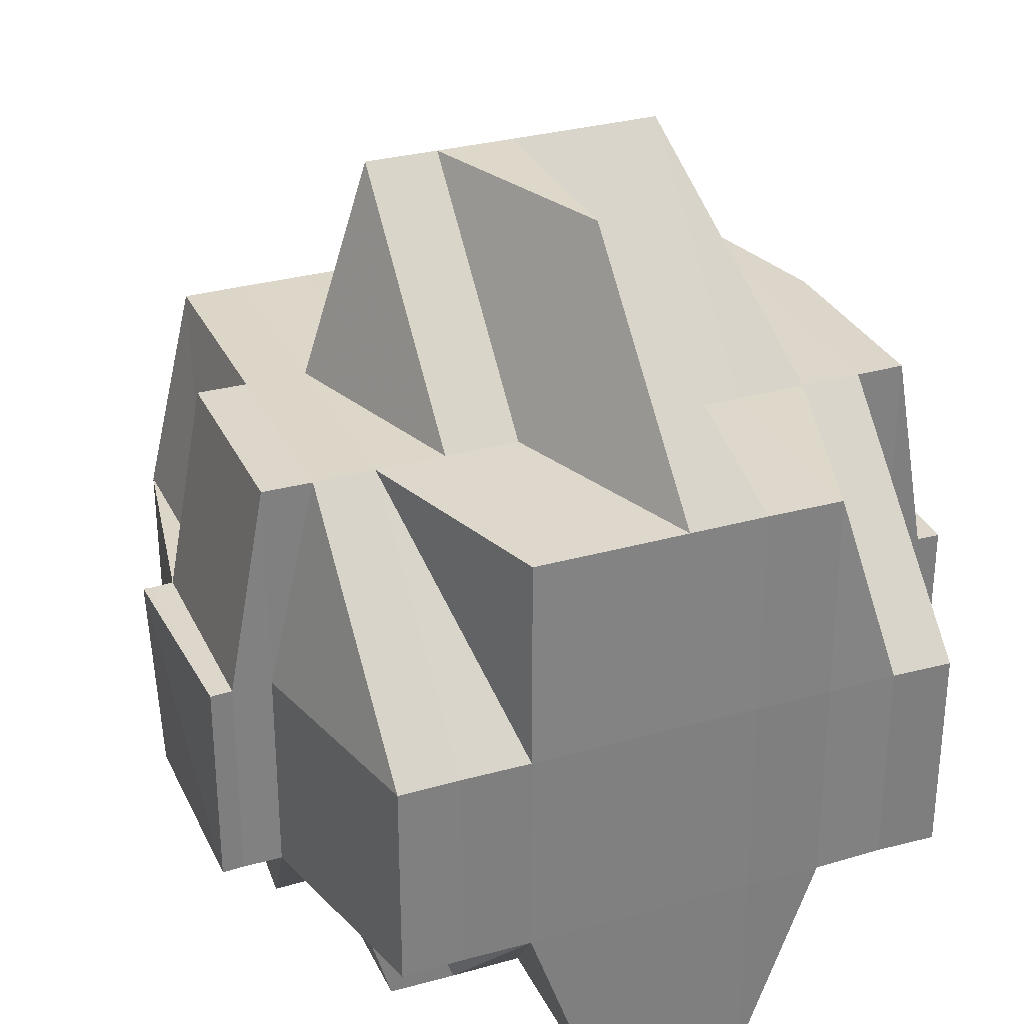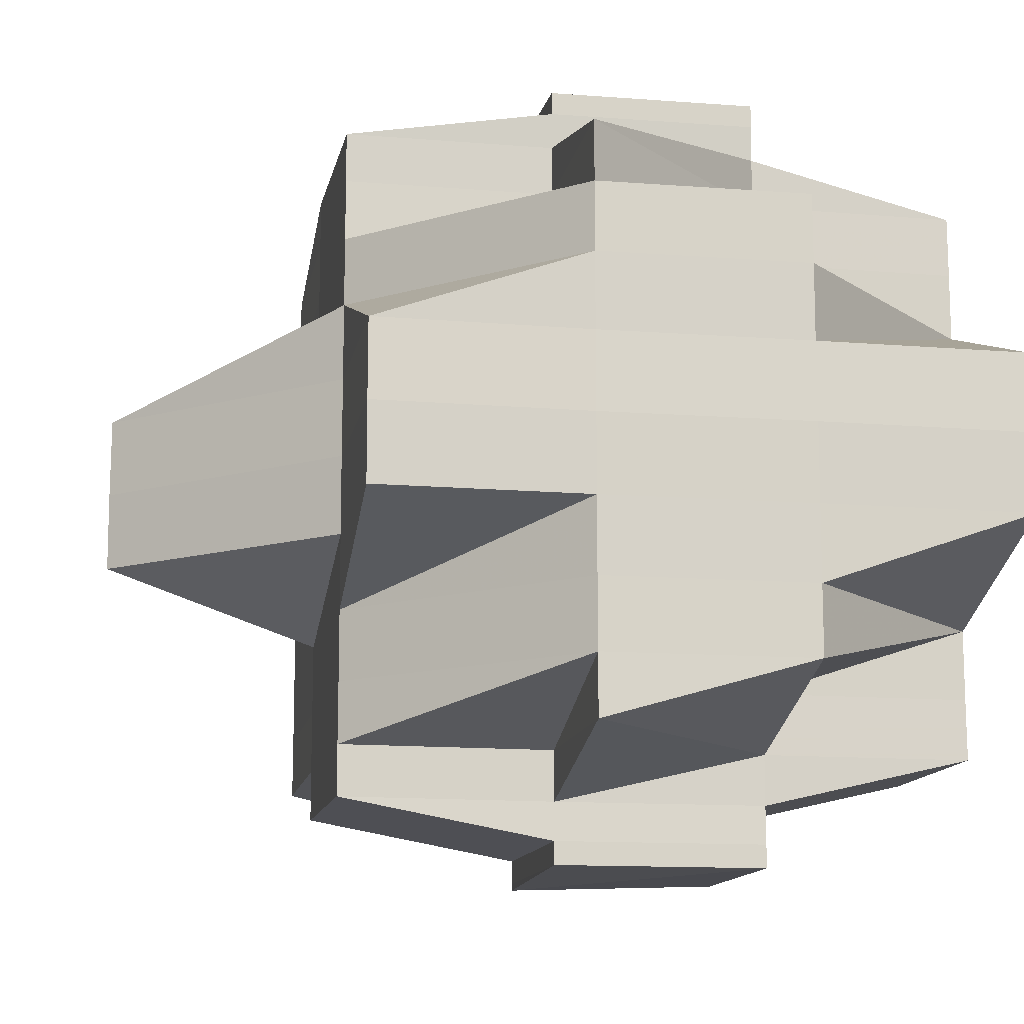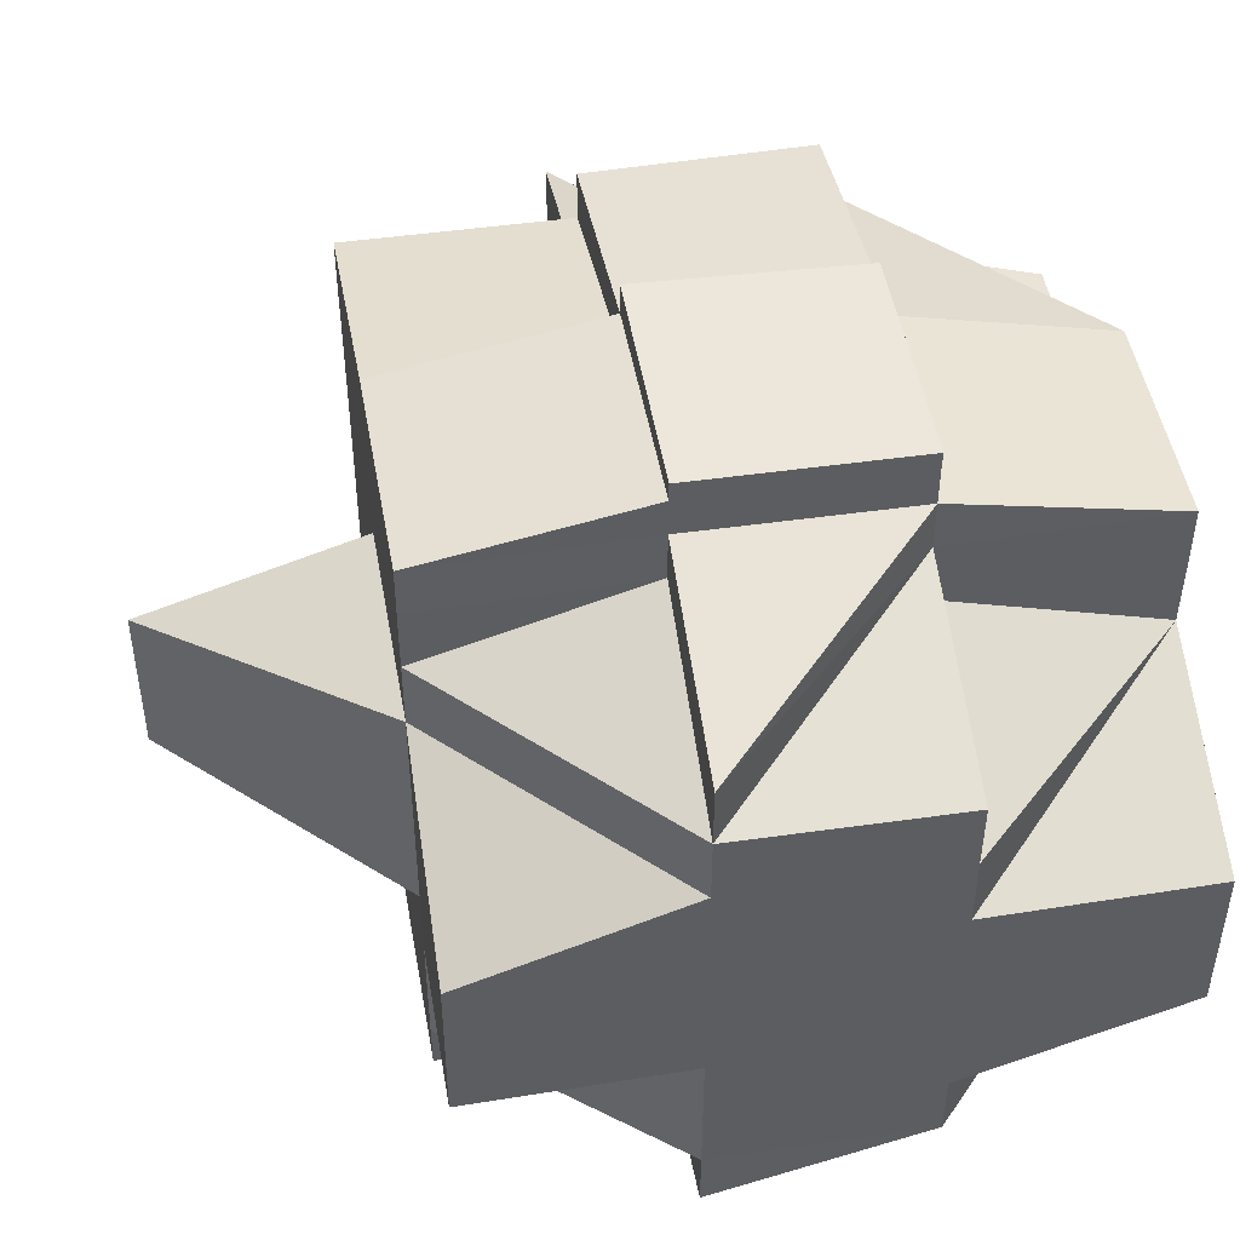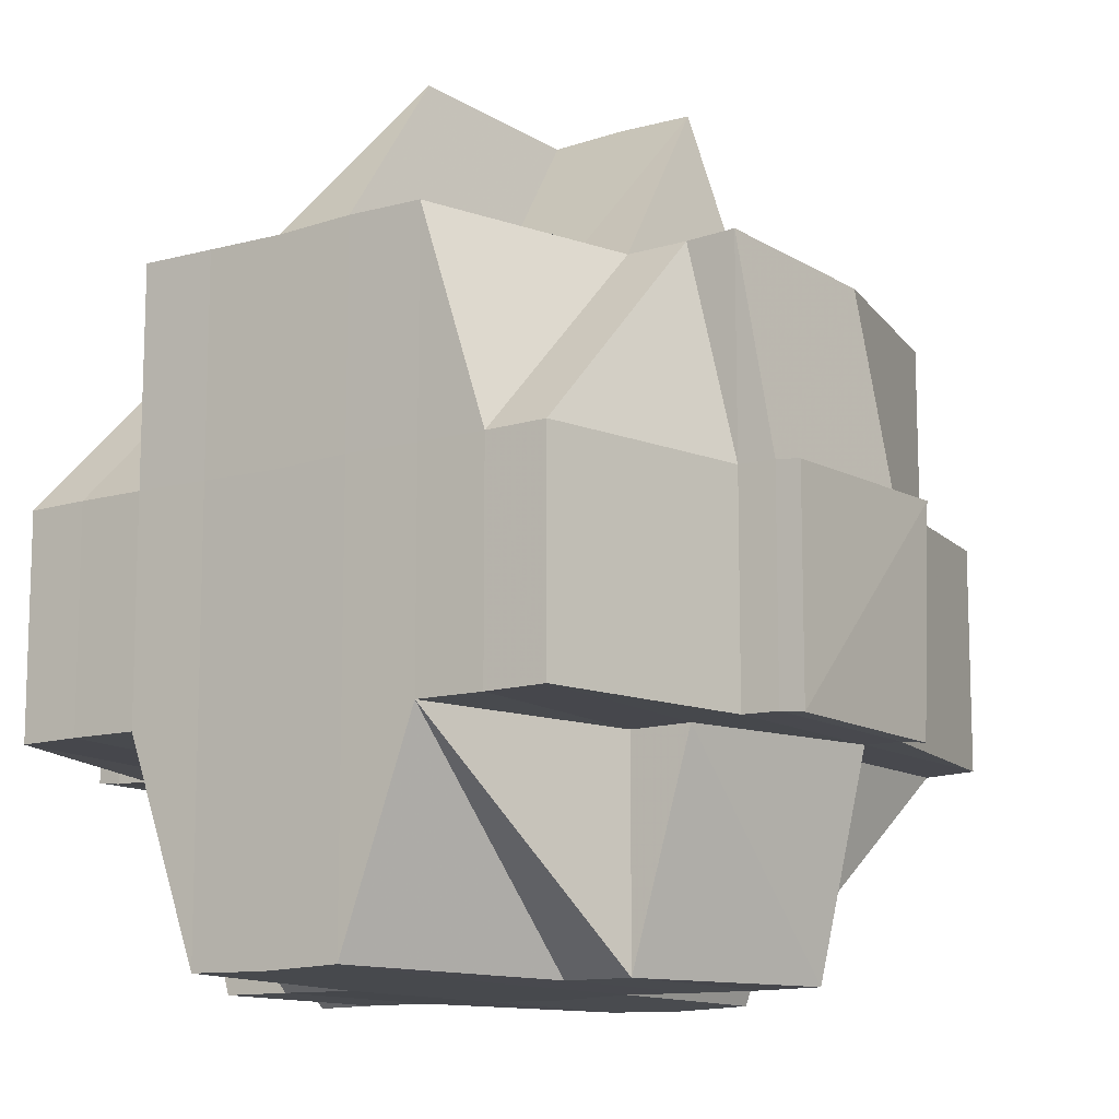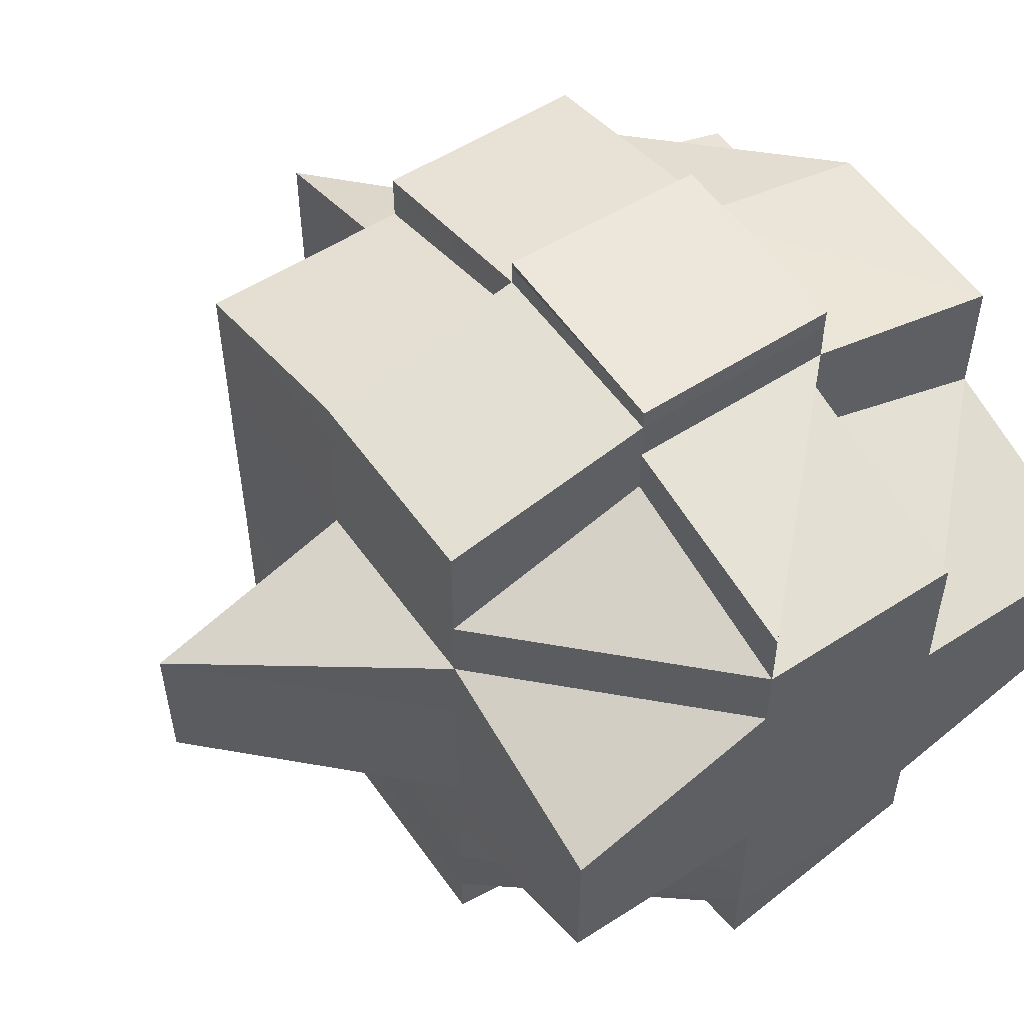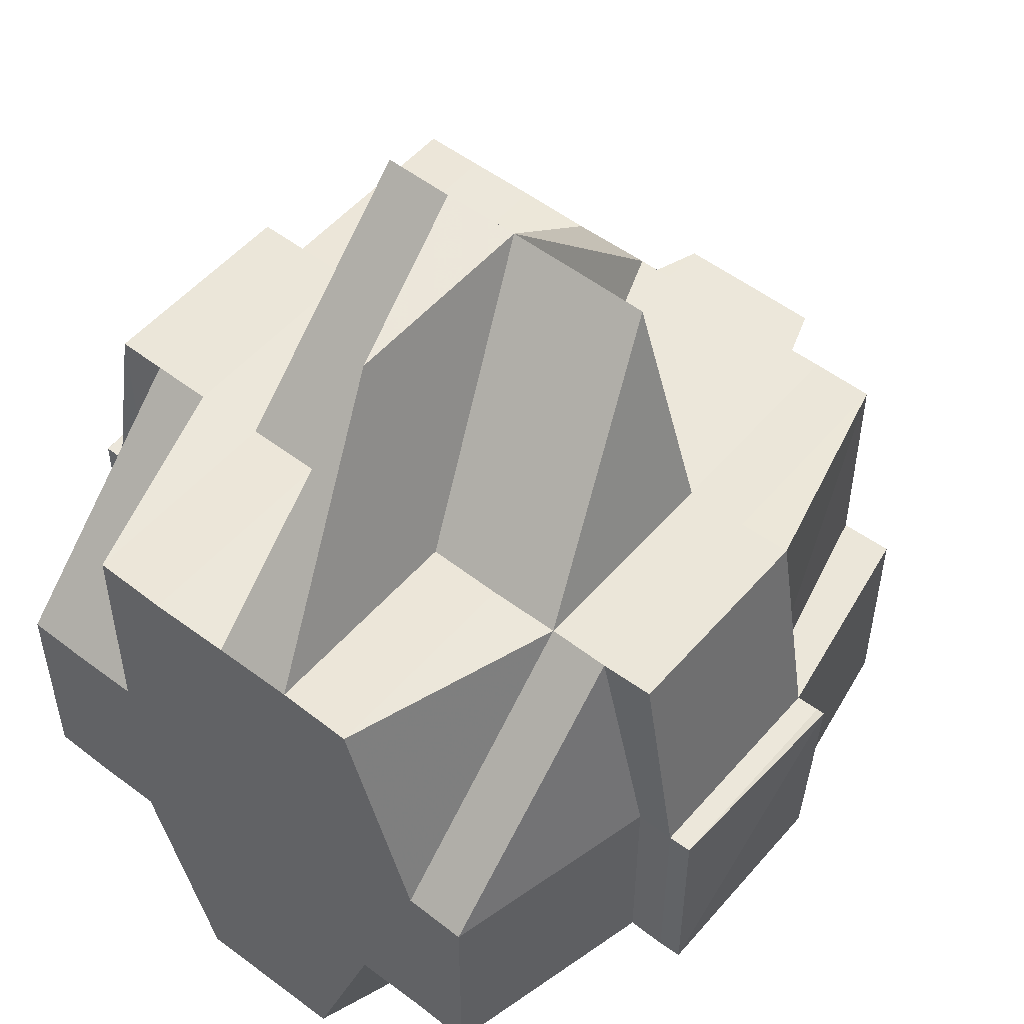
<metadata>
{"format":"obj","ext":"obj","renderer":"f3d","projection":"perspective","resolution":1024,"background":"white","views":[{"elev":30.6,"azim":67.9,"up":"+Y"},{"elev":-13.0,"azim":-10.5,"up":"+Z"},{"elev":49.2,"azim":-9.6,"up":"+Z"},{"elev":-12.3,"azim":124.8,"up":"+Y"},{"elev":54.1,"azim":-34.3,"up":"+Z"},{"elev":52.1,"azim":129.5,"up":"+Y"}]}
</metadata>
<code>
o 3345
v 2162 1909 9.554
v 2162 1909 9.554
v 2162 1909 9.555
v 2162 1909 9.553
v 2162 1909 9.553
v 2162 1909 9.554
v 2162 1909 9.553
v 2162 1909 9.552
v 2162 1909 9.552
v 2162 1909 9.553
v 2162 1909 9.554
v 2162 1909 9.553
v 2162 1909 9.553
v 2162 1909 9.554
v 2162 1909 9.554
v 2162 1909 9.554
v 2162 1909 9.553
v 2162 1909 9.552
v 2162 1909 9.553
v 2162 1909 9.552
v 2162 1909 9.552
v 2162 1909 9.549
v 2162 1909 9.549
v 2162 1909 9.552
v 2162 1909 9.553
v 2162 1909 9.553
v 2162 1909 9.554
v 2162 1909 9.554
v 2162 1909 9.553
v 2162 1909 9.554
v 2162 1909 9.553
v 2162 1909 9.552
v 2162 1909 9.552
v 2162 1909 9.552
v 2162 1909 9.552
v 2162 1909 9.549
v 2162 1909 9.552
v 2162 1909 9.549
v 2162 1909 9.546
v 2162 1909 9.549
v 2162 1909 9.546
v 2162 1909 9.549
v 2162 1909 9.549
v 2162 1909 9.552
v 2162 1909 9.549
v 2162 1909 9.549
v 2162 1909 9.549
v 2162 1909 9.552
v 2162 1909 9.549
v 2162 1909 9.546
v 2162 1909 9.546
v 2162 1909 9.546
v 2162 1909 9.543
v 2162 1909 9.546
v 2162 1909 9.543
v 2162 1909 9.539
v 2162 1909 9.539
v 2162 1909 9.543
v 2162 1909 9.543
v 2162 1909 9.539
v 2162 1909 9.543
v 2162 1909 9.539
v 2162 1909 9.536
v 2162 1909 9.543
v 2162 1909 9.546
v 2162 1909 9.546
v 2162 1909 9.549
v 2162 1909 9.546
v 2162 1909 9.539
v 2162 1909 9.543
v 2162 1909 9.546
v 2162 1909 9.543
v 2162 1909 9.546
v 2162 1909 9.543
v 2162 1909 9.539
v 2162 1909 9.543
v 2162 1909 9.546
v 2162 1909 9.543
v 2162 1909 9.539
v 2162 1909 9.546
v 2162 1909 9.546
v 2162 1909 9.536
v 2162 1909 9.539
v 2162 1909 9.549
v 2162 1909 9.549
v 2162 1909 9.549
v 2162 1909 9.549
v 2162 1909 9.552
v 2162 1909 9.546
v 2162 1909 9.549
v 2162 1909 9.552
v 2162 1909 9.552
v 2162 1909 9.549
v 2162 1909 9.539
v 2162 1909 9.543
v 2162 1909 9.536
v 2162 1909 9.536
v 2162 1909 9.539
v 2162 1909 9.536
v 2162 1909 9.532
v 2162 1909 9.532
v 2162 1909 9.536
v 2162 1909 9.532
v 2162 1909 9.532
v 2162 1909 9.528
v 2162 1909 9.528
v 2162 1909 9.532
v 2162 1909 9.528
v 2162 1909 9.525
v 2162 1909 9.532
v 2162 1909 9.536
v 2162 1909 9.528
v 2162 1909 9.528
v 2162 1909 9.532
v 2162 1909 9.528
v 2162 1909 9.525
v 2162 1909 9.528
v 2162 1909 9.528
v 2162 1909 9.532
v 2162 1909 9.525
v 2162 1909 9.525
v 2162 1909 9.522
v 2162 1909 9.522
v 2162 1909 9.52
v 2162 1909 9.525
v 2162 1909 9.518
v 2162 1909 9.518
v 2162 1909 9.52
v 2162 1909 9.52
v 2162 1909 9.52
v 2162 1909 9.522
v 2162 1909 9.522
v 2162 1909 9.52
v 2162 1909 9.52
v 2162 1909 9.52
v 2162 1909 9.522
v 2162 1909 9.522
v 2162 1909 9.52
v 2162 1909 9.52
v 2162 1909 9.52
v 2162 1909 9.522
v 2162 1909 9.522
v 2162 1909 9.525
v 2162 1909 9.525
v 2162 1909 9.528
v 2162 1909 9.528
v 2162 1909 9.532
v 2162 1909 9.528
v 2162 1909 9.522
v 2162 1909 9.532
v 2162 1909 9.532
v 2162 1909 9.536
v 2162 1909 9.532
v 2162 1909 9.528
v 2162 1909 9.525
v 2162 1909 9.522
v 2162 1909 9.528
v 2162 1909 9.525
v 2162 1909 9.525
v 2162 1909 9.522
v 2162 1909 9.525
v 2162 1909 9.522
v 2162 1909 9.528
v 2162 1909 9.52
v 2162 1909 9.528
v 2162 1909 9.532
v 2162 1909 9.518
v 2162 1909 9.52
v 2162 1909 9.52
v 2162 1909 9.52
v 2162 1909 9.522
v 2162 1909 9.518
v 2162 1909 9.518
v 2162 1909 9.517
v 2162 1909 9.518
v 2162 1909 9.518
v 2162 1909 9.517
v 2162 1909 9.517
v 2162 1909 9.518
v 2162 1909 9.52
v 2162 1909 9.52
v 2162 1909 9.518
v 2162 1909 9.52
v 2162 1909 9.522
v 2162 1909 9.522
v 2162 1909 9.525
v 2162 1909 9.525
v 2162 1909 9.528
v 2162 1909 9.52
v 2162 1909 9.522
v 2162 1909 9.52
v 2162 1909 9.518
v 2162 1909 9.518
v 2162 1909 9.52
v 2162 1909 9.522
v 2162 1909 9.52
v 2162 1909 9.522
v 2162 1909 9.525
v 2162 1909 9.525
v 2162 1909 9.525
v 2162 1909 9.528
v 2162 1909 9.522
v 2162 1909 9.525
v 2162 1909 9.528
v 2162 1909 9.528
v 2162 1909 9.532
v 2162 1909 9.528
v 2162 1909 9.532
v 2162 1909 9.532
v 2162 1909 9.536
v 2162 1909 9.532
v 2162 1909 9.536
v 2162 1909 9.532
v 2162 1909 9.532
v 2162 1909 9.536
v 2162 1909 9.536
v 2162 1909 9.536
v 2162 1909 9.539
v 2162 1909 9.539
v 2162 1909 9.543
v 2162 1909 9.539
v 2162 1909 9.539
v 2162 1909 9.543
v 2162 1909 9.543
v 2162 1909 9.546
v 2162 1909 9.539
v 2162 1909 9.536
v 2162 1909 9.543
v 2162 1909 9.543
v 2162 1909 9.543
v 2162 1909 9.546
v 2162 1909 9.539
v 2162 1909 9.539
v 2162 1909 9.546
v 2162 1909 9.549
v 2162 1909 9.552
v 2162 1909 9.552
v 2162 1909 9.552
v 2162 1909 9.553
v 2162 1909 9.549
v 2162 1909 9.549
v 2162 1909 9.549
v 2162 1909 9.552
v 2162 1909 9.552
v 2162 1909 9.552
v 2162 1909 9.549
v 2162 1909 9.552
v 2162 1909 9.549
v 2162 1909 9.546
v 2162 1909 9.549
v 2162 1909 9.543
v 2162 1909 9.549
v 2162 1909 9.552
v 2162 1909 9.546
v 2162 1909 9.543
v 2162 1909 9.546
v 2162 1909 9.546
v 2162 1909 9.543
v 2162 1909 9.539
v 2162 1909 9.536
v 2162 1909 9.543
v 2162 1909 9.539
v 2162 1909 9.546
v 2162 1909 9.543
v 2162 1909 9.549
v 2162 1909 9.546
v 2162 1909 9.549
v 2162 1909 9.549
v 2162 1909 9.546
v 2162 1909 9.543
v 2162 1909 9.539
v 2162 1909 9.543
v 2162 1909 9.546
v 2162 1909 9.539
v 2162 1909 9.543
v 2162 1909 9.539
v 2162 1909 9.536
v 2162 1909 9.532
v 2162 1909 9.536
v 2162 1909 9.539
v 2162 1909 9.543
v 2162 1909 9.539
v 2162 1909 9.536
v 2162 1909 9.536
v 2162 1909 9.532
v 2162 1909 9.532
v 2162 1909 9.528
v 2162 1909 9.536
v 2162 1909 9.532
v 2162 1909 9.539
v 2162 1909 9.536
v 2162 1909 9.528
v 2162 1909 9.525
v 2162 1909 9.522
v 2162 1909 9.52
v 2162 1909 9.522
v 2162 1909 9.525
v 2162 1909 9.522
v 2162 1909 9.522
v 2162 1909 9.52
v 2162 1909 9.52
v 2162 1909 9.522
v 2162 1909 9.525
v 2162 1909 9.528
v 2162 1909 9.525
v 2162 1909 9.522
v 2162 1909 9.528
v 2162 1909 9.532
v 2162 1909 9.532
v 2162 1909 9.532
v 2162 1909 9.536
v 2162 1909 9.536
v 2162 1909 9.532
v 2162 1909 9.536
v 2162 1909 9.539
v 2162 1909 9.539
v 2162 1909 9.543
v 2162 1909 9.532
v 2162 1909 9.528
v 2162 1909 9.536
v 2162 1909 9.536
v 2162 1909 9.539
v 2162 1909 9.539
v 2162 1909 9.539
v 2162 1909 9.543
v 2162 1909 9.539
v 2162 1909 9.536
v 2162 1909 9.536
v 2162 1909 9.532
v 2162 1909 9.536
v 2162 1909 9.539
v 2162 1909 9.528
v 2162 1909 9.532
v 2162 1909 9.532
v 2162 1909 9.528
v 2162 1909 9.554
v 2162 1909 9.554
v 2162 1909 9.555
v 2162 1909 9.554
v 2162 1909 9.555
v 2162 1909 9.553
v 2162 1909 9.552
v 2162 1909 9.553
v 2162 1909 9.552
v 2162 1909 9.553
v 2162 1909 9.546
v 2162 1909 9.546
v 2162 1909 9.549
v 2162 1909 9.522
v 2162 1909 9.522
v 2162 1909 9.525
v 2162 1909 9.522
v 2162 1909 9.52
v 2162 1909 9.518
v 2162 1909 9.517
v 2162 1909 9.518
v 2162 1909 9.517
v 2162 1909 9.517
v 2162 1909 9.517
v 2162 1909 9.518
v 2162 1909 9.517
v 2162 1909 9.518
v 2162 1909 9.517
v 2162 1909 9.518
v 2162 1909 9.517
v 2162 1909 9.517
v 2162 1909 9.518
v 2162 1909 9.517
v 2162 1909 9.517
v 2162 1909 9.517
v 2162 1909 9.517
v 2162 1909 9.517
f 1 2 3
f 4 5 1
f 6 7 2
f 8 9 7
f 4 8 10
f 11 12 6
f 12 13 14
f 15 14 3
f 16 17 15
f 17 18 19
f 20 21 19
f 18 22 21
f 21 23 24
f 21 24 25
f 26 25 27
f 10 26 28
f 28 29 30
f 31 32 26
f 33 32 10
f 32 34 29
f 35 36 34
f 37 38 32
f 38 39 40
f 40 41 42
f 43 42 44
f 45 46 34
f 47 45 48
f 49 50 45
f 51 52 46
f 51 53 52
f 54 55 51
f 56 57 53
f 58 59 51
f 58 56 59
f 60 56 58
f 61 60 58
f 62 63 60
f 61 64 65
f 66 65 67
f 66 61 68
f 69 60 61
f 70 61 66
f 70 69 61
f 71 66 40
f 71 70 66
f 72 70 71
f 73 72 71
f 74 75 72
f 76 72 73
f 77 74 73
f 78 79 76
f 80 78 81
f 79 82 83
f 81 73 84
f 85 77 84
f 84 73 86
f 86 87 88
f 73 89 90
f 84 90 91
f 92 84 33
f 93 84 92
f 83 94 95
f 96 97 94
f 83 96 98
f 99 96 83
f 99 100 96
f 101 100 102
f 103 104 97
f 105 106 104
f 107 108 103
f 108 109 105
f 100 110 111
f 112 113 110
f 114 115 100
f 115 116 117
f 118 117 119
f 120 121 113
f 122 123 121
f 122 124 123
f 120 122 125
f 126 127 124
f 128 126 129
f 129 130 131
f 132 122 120
f 133 127 134
f 135 134 136
f 137 138 122
f 138 139 122
f 139 127 140
f 141 140 142
f 143 132 120
f 143 144 145
f 146 145 147
f 146 143 118
f 148 143 146
f 149 132 143
f 148 146 150
f 150 146 151
f 150 147 152
f 153 154 150
f 155 143 148
f 155 149 143
f 156 149 155
f 157 155 148
f 158 155 157
f 159 160 158
f 161 162 155
f 163 161 157
f 162 164 149
f 157 165 166
f 164 167 168
f 149 168 132
f 169 168 149
f 168 170 171
f 168 172 170
f 173 174 172
f 173 175 168
f 176 177 173
f 177 178 179
f 180 176 181
f 181 182 169
f 182 179 183
f 181 169 184
f 184 183 185
f 184 185 186
f 187 186 188
f 189 181 190
f 191 192 189
f 192 193 194
f 195 196 184
f 197 184 198
f 199 195 198
f 198 200 201
f 198 202 200
f 203 198 204
f 204 198 205
f 204 205 206
f 207 203 204
f 208 204 206
f 207 204 208
f 206 205 209
f 206 209 210
f 208 211 212
f 209 205 213
f 205 157 213
f 213 157 214
f 209 213 215
f 210 209 215
f 213 214 216
f 215 213 216
f 216 214 217
f 214 150 217
f 217 150 99
f 216 217 218
f 217 152 219
f 218 219 220
f 218 217 221
f 221 222 223
f 224 223 225
f 226 227 222
f 228 226 229
f 229 230 231
f 232 233 230
f 234 231 235
f 236 235 237
f 238 237 239
f 240 241 238
f 242 234 241
f 243 244 239
f 245 246 244
f 247 248 243
f 249 234 242
f 250 249 242
f 249 251 234
f 250 252 253
f 254 249 250
f 255 251 256
f 251 220 257
f 258 259 251
f 259 260 218
f 251 218 261
f 262 218 251
f 263 264 254
f 22 263 265
f 266 254 265
f 265 254 250
f 265 250 21
f 267 265 21
f 268 269 267
f 254 270 249
f 59 270 254
f 59 271 270
f 270 272 273
f 274 271 275
f 276 277 271
f 277 278 210
f 279 210 271
f 271 280 270
f 271 210 280
f 270 280 281
f 280 282 272
f 210 215 280
f 215 283 282
f 280 215 262
f 284 208 279
f 284 212 57
f 285 208 284
f 285 207 208
f 286 287 285
f 63 286 288
f 288 285 284
f 289 285 288
f 288 284 56
f 56 284 290
f 60 288 56
f 291 288 60
f 292 207 285
f 292 293 207
f 293 203 207
f 293 294 203
f 294 295 296
f 294 296 297
f 298 294 293
f 299 300 294
f 300 301 302
f 303 298 293
f 303 293 292
f 141 298 303
f 304 303 292
f 125 303 304
f 305 306 303
f 307 305 304
f 304 292 308
f 309 307 310
f 311 309 312
f 310 313 314
f 312 314 315
f 316 315 317
f 318 319 313
f 320 318 321
f 322 320 323
f 323 324 70
f 324 69 70
f 325 326 70
f 326 327 324
f 324 328 69
f 321 328 324
f 327 329 328
f 328 330 331
f 329 332 308
f 333 308 328
f 328 308 291
f 308 334 330
f 308 335 334
f 336 337 338
f 337 339 340
f 341 342 343
f 342 344 345
f 346 347 348
f 349 350 351
f 352 353 350
f 354 355 356
f 355 357 358
f 359 358 360
f 361 359 362
f 362 363 364
f 365 357 363
f 366 365 367
f 368 369 370
f 370 371 372

</code>
